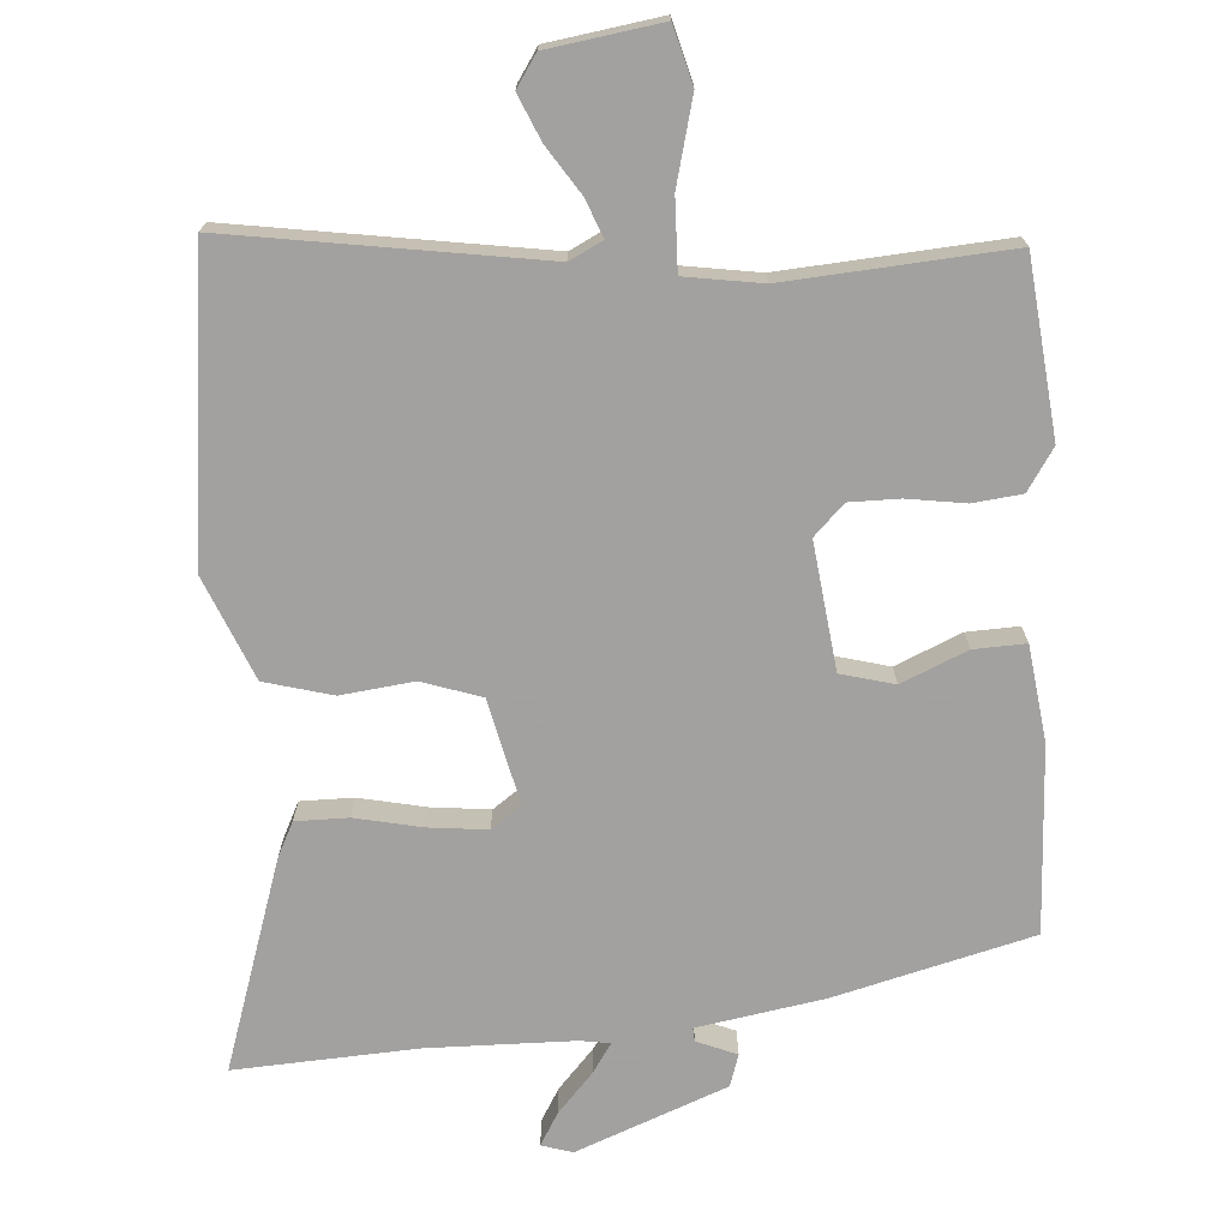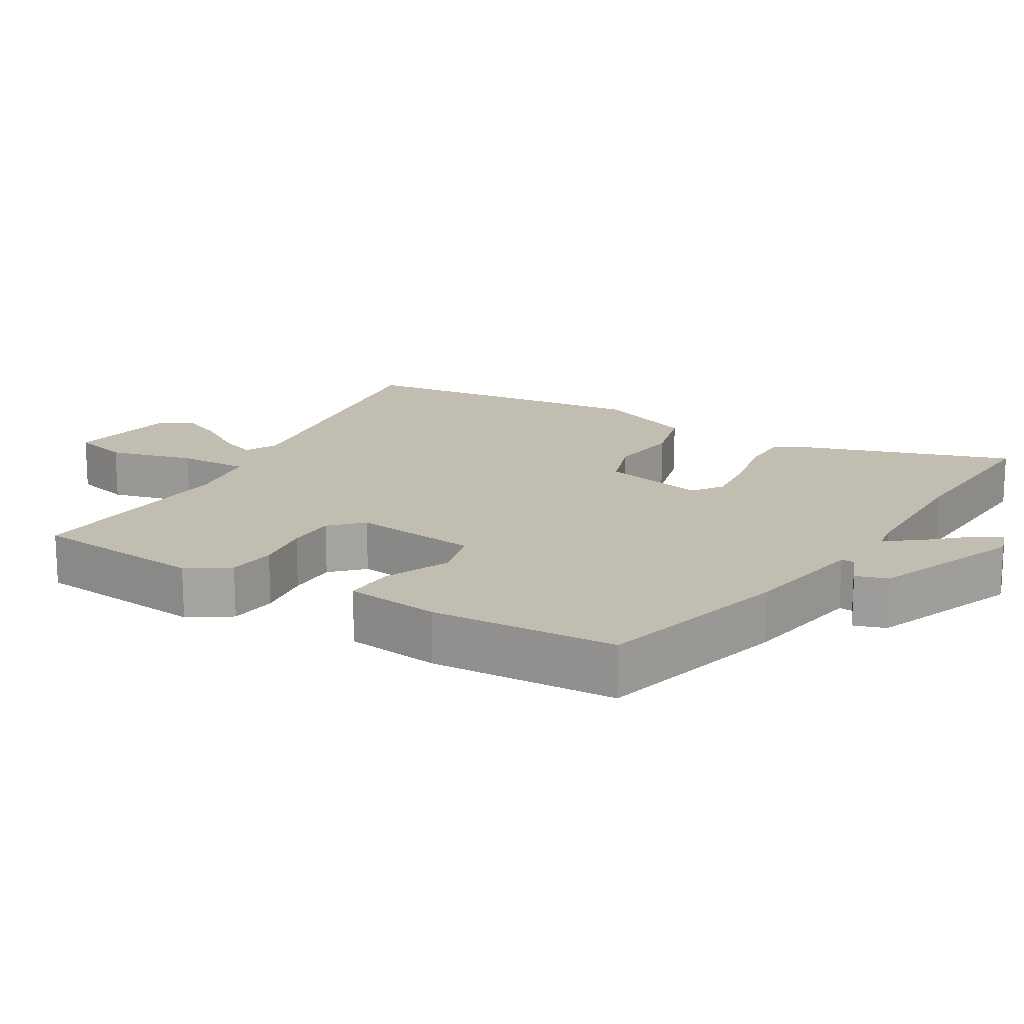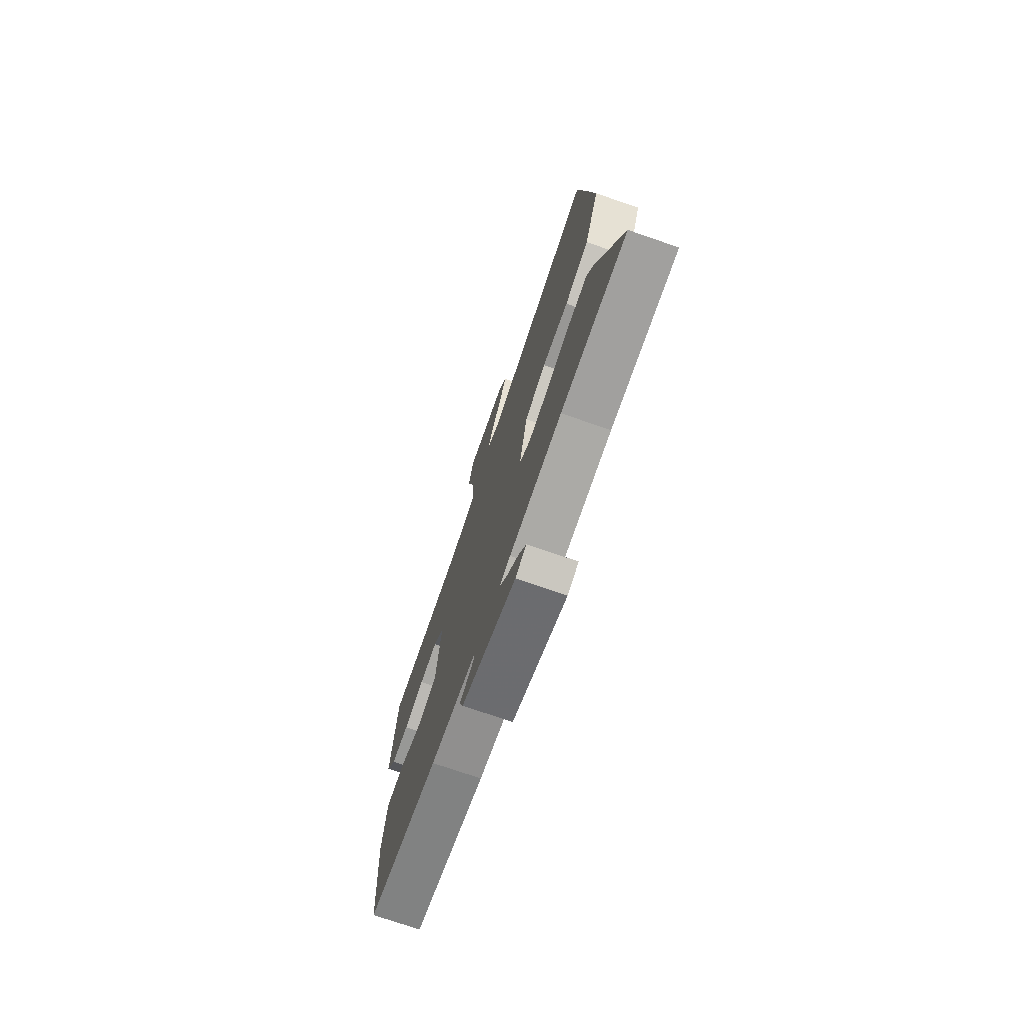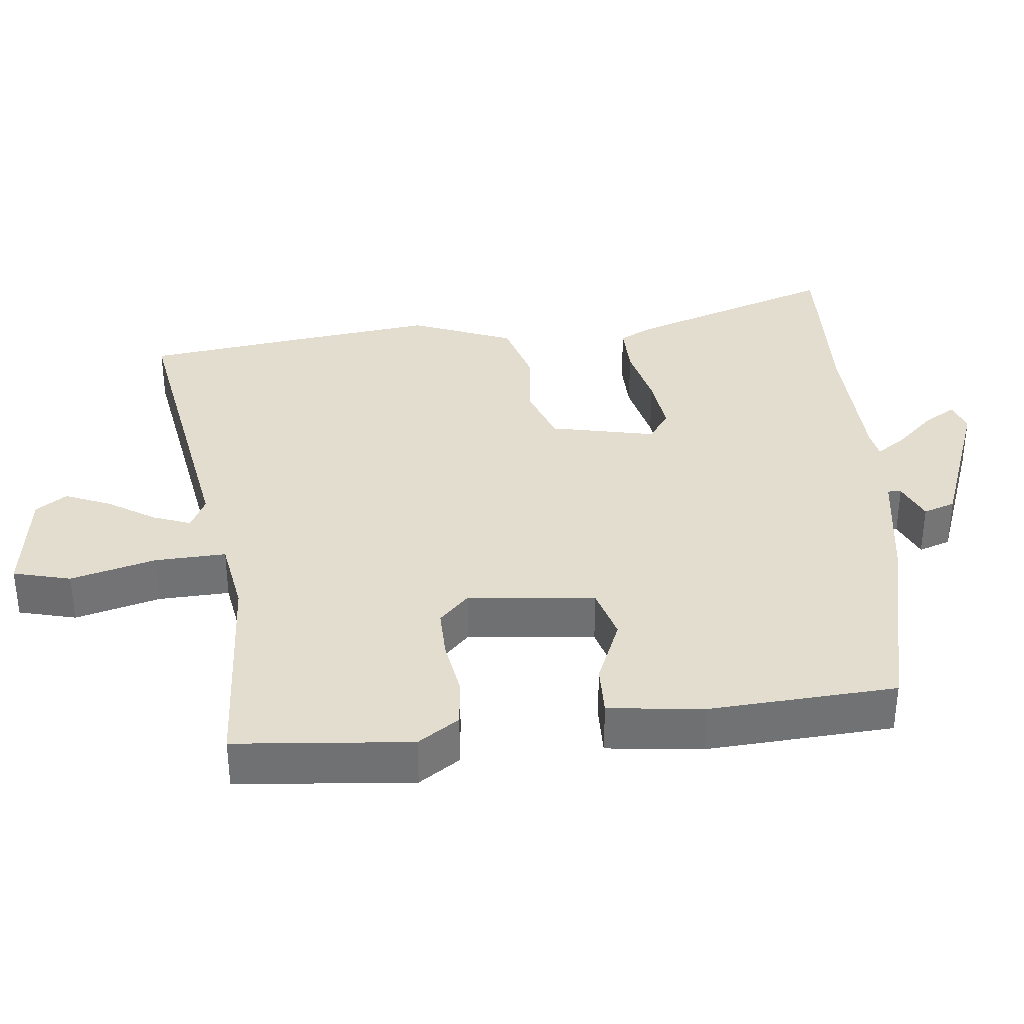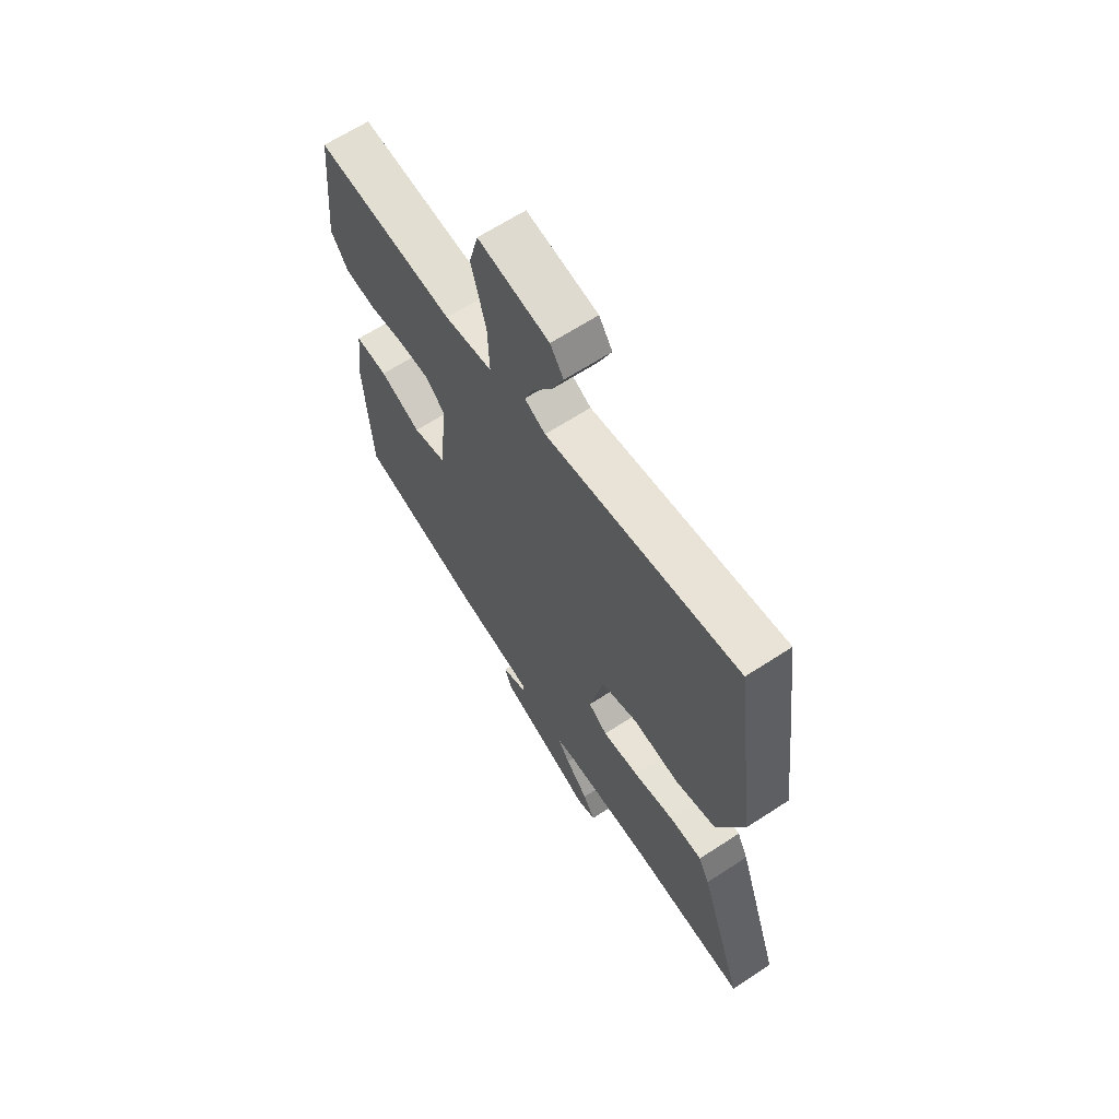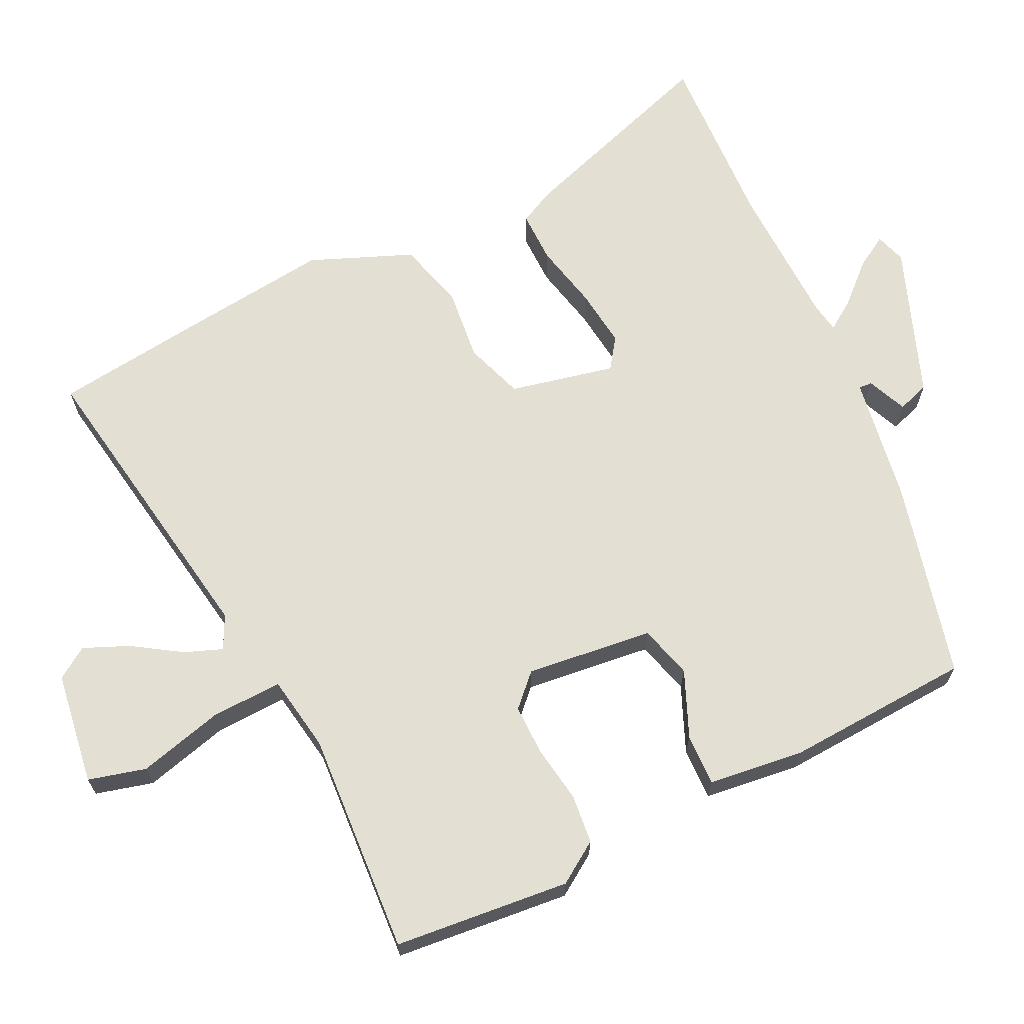
<metadata>
{"format":"obj","ext":"obj","renderer":"f3d","projection":"perspective","resolution":1024,"background":"white","views":[{"elev":-72.3,"azim":4.7,"up":"+Y"},{"elev":16.8,"azim":121.4,"up":"+Y"},{"elev":-74.2,"azim":-109.0,"up":"+Z"},{"elev":35.0,"azim":83.9,"up":"+Y"},{"elev":65.1,"azim":-123.3,"up":"+Z"},{"elev":66.8,"azim":64.4,"up":"+Y"}]}
</metadata>
<code>
v -0.516 0.07 0.375
v -0.487 0.07 0.598
v -0.052 0.07 0.526
v -0.005 0.07 0.549
v -0.025 0.07 0.602
v -0.068 0.07 0.669
v -0.095 0.07 0.733
v -0.065 0.07 0.777
v 0.094 0.07 0.799
v 0.115 0.07 0.718
v 0.083 0.07 0.598
v 0.079 0.07 0.498
v 0.187 0.07 0.48
v 0.5 0.07 0.499
v 0.523 0.07 0.252
v 0.484 0.07 0.194
v 0.415 0.07 0.187
v 0.334 0.07 0.2
v 0.263 0.07 0.201
v 0.22 0.07 0.159
v 0.24 0.07 -0.02
v 0.315 0.07 -0.041
v 0.408 0.07 -0.002
v 0.481 0.07 0
v 0.497 0.07 -0.134
v 0.481 0.07 -0.397
v 0.202 0.07 -0.465
v 0.024 0.07 -0.493
v 0.025 0.07 -0.512
v 0.081 0.07 -0.536
v 0.066 0.07 -0.581
v -0.147 0.07 -0.661
v -0.19 0.07 -0.647
v -0.163 0.07 -0.602
v -0.112 0.07 -0.547
v -0.084 0.07 -0.506
v -0.126 0.07 -0.499
v -0.331 0.07 -0.493
v -0.588 0.07 -0.504
v -0.488 0.07 -0.211
v -0.463 0.07 -0.162
v -0.389 0.07 -0.163
v -0.296 0.07 -0.184
v -0.213 0.07 -0.194
v -0.17 0.07 -0.164
v -0.202 0.07 -0.016
v -0.285 0.07 0.013
v -0.388 0.07 0.002
v -0.483 0.07 0.029
v -0.541 0.07 0.173
v -0.516 0 0.375
v -0.487 0 0.598
v -0.052 0 0.526
v -0.005 0 0.549
v -0.025 0 0.602
v -0.068 0 0.669
v -0.095 0 0.733
v -0.065 0 0.777
v 0.094 0 0.799
v 0.115 0 0.718
v 0.083 0 0.598
v 0.079 0 0.498
v 0.187 0 0.48
v 0.5 0 0.499
v 0.523 0 0.252
v 0.484 0 0.194
v 0.415 0 0.187
v 0.334 0 0.2
v 0.263 0 0.201
v 0.22 0 0.159
v 0.24 0 -0.02
v 0.315 0 -0.041
v 0.408 0 -0.002
v 0.481 0 0
v 0.497 0 -0.134
v 0.481 0 -0.397
v 0.202 0 -0.465
v 0.024 0 -0.493
v 0.025 0 -0.512
v 0.081 0 -0.536
v 0.066 0 -0.581
v -0.147 0 -0.661
v -0.19 0 -0.647
v -0.163 0 -0.602
v -0.112 0 -0.547
v -0.084 0 -0.506
v -0.126 0 -0.499
v -0.331 0 -0.493
v -0.588 0 -0.504
v -0.488 0 -0.211
v -0.463 0 -0.162
v -0.389 0 -0.163
v -0.296 0 -0.184
v -0.213 0 -0.194
v -0.17 0 -0.164
v -0.202 0 -0.016
v -0.285 0 0.013
v -0.388 0 0.002
v -0.483 0 0.029
v -0.541 0 0.173
f 1 2 3
f 50 1 3
f 49 50 3
f 48 49 3
f 47 48 3
f 46 47 3 4
f 45 46 4
f 41 42 43
f 40 41 43
f 39 40 43
f 38 39 43
f 37 38 43 44
f 36 37 44 45
f 33 34 35
f 32 33 35
f 31 32 35
f 30 31 35
f 29 30 35
f 28 29 35 36
f 27 28 36
f 26 27 36
f 25 26 36
f 24 25 36
f 23 24 36
f 22 23 36
f 21 22 36 45
f 16 17 18
f 15 16 18
f 14 15 18
f 13 14 18
f 12 13 18 19
f 9 10 11
f 8 9 11
f 7 8 11
f 6 7 11
f 5 6 11
f 4 5 11 12
f 45 4 12
f 21 45 12
f 20 21 12
f 12 19 20
f 53 52 51
f 53 51 100
f 53 100 99
f 53 99 98
f 53 98 97
f 54 53 97 96
f 54 96 95
f 93 92 91
f 93 91 90
f 93 90 89
f 93 89 88
f 94 93 88 87
f 95 94 87 86
f 85 84 83
f 85 83 82
f 85 82 81
f 85 81 80
f 85 80 79
f 86 85 79 78
f 86 78 77
f 86 77 76
f 86 76 75
f 86 75 74
f 86 74 73
f 86 73 72
f 95 86 72 71
f 68 67 66
f 68 66 65
f 68 65 64
f 68 64 63
f 69 68 63 62
f 61 60 59
f 61 59 58
f 61 58 57
f 61 57 56
f 61 56 55
f 62 61 55 54
f 62 54 95
f 62 95 71
f 62 71 70
f 70 69 62
f 1 51 52 2
f 2 52 53 3
f 3 53 54 4
f 4 54 55 5
f 5 55 56 6
f 6 56 57 7
f 7 57 58 8
f 8 58 59 9
f 9 59 60 10
f 10 60 61 11
f 11 61 62 12
f 12 62 63 13
f 13 63 64 14
f 14 64 65 15
f 15 65 66 16
f 16 66 67 17
f 17 67 68 18
f 18 68 69 19
f 19 69 70 20
f 20 70 71 21
f 21 71 72 22
f 22 72 73 23
f 23 73 74 24
f 24 74 75 25
f 25 75 76 26
f 26 76 77 27
f 27 77 78 28
f 28 78 79 29
f 29 79 80 30
f 30 80 81 31
f 31 81 82 32
f 32 82 83 33
f 33 83 84 34
f 34 84 85 35
f 35 85 86 36
f 36 86 87 37
f 37 87 88 38
f 38 88 89 39
f 39 89 90 40
f 40 90 91 41
f 41 91 92 42
f 42 92 93 43
f 43 93 94 44
f 44 94 95 45
f 45 95 96 46
f 46 96 97 47
f 47 97 98 48
f 48 98 99 49
f 49 99 100 50
f 50 100 51 1

</code>
